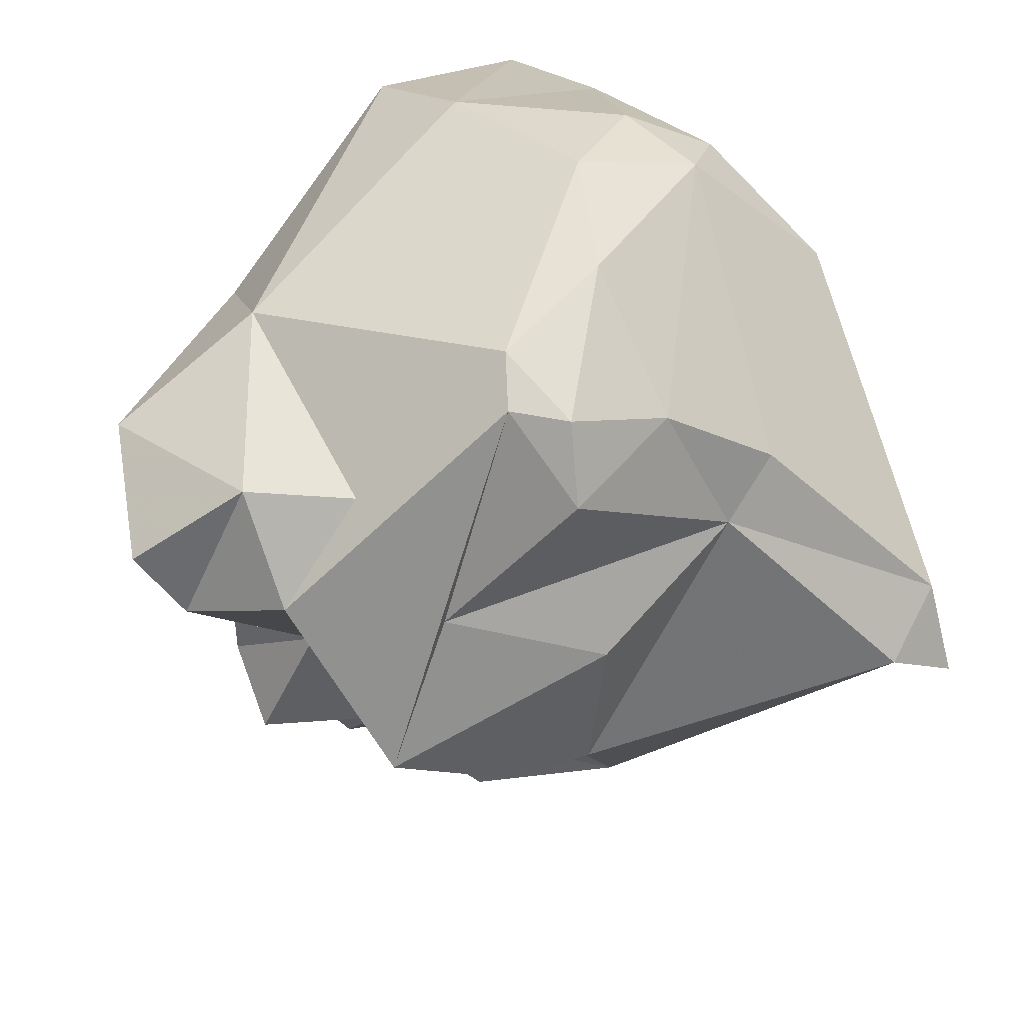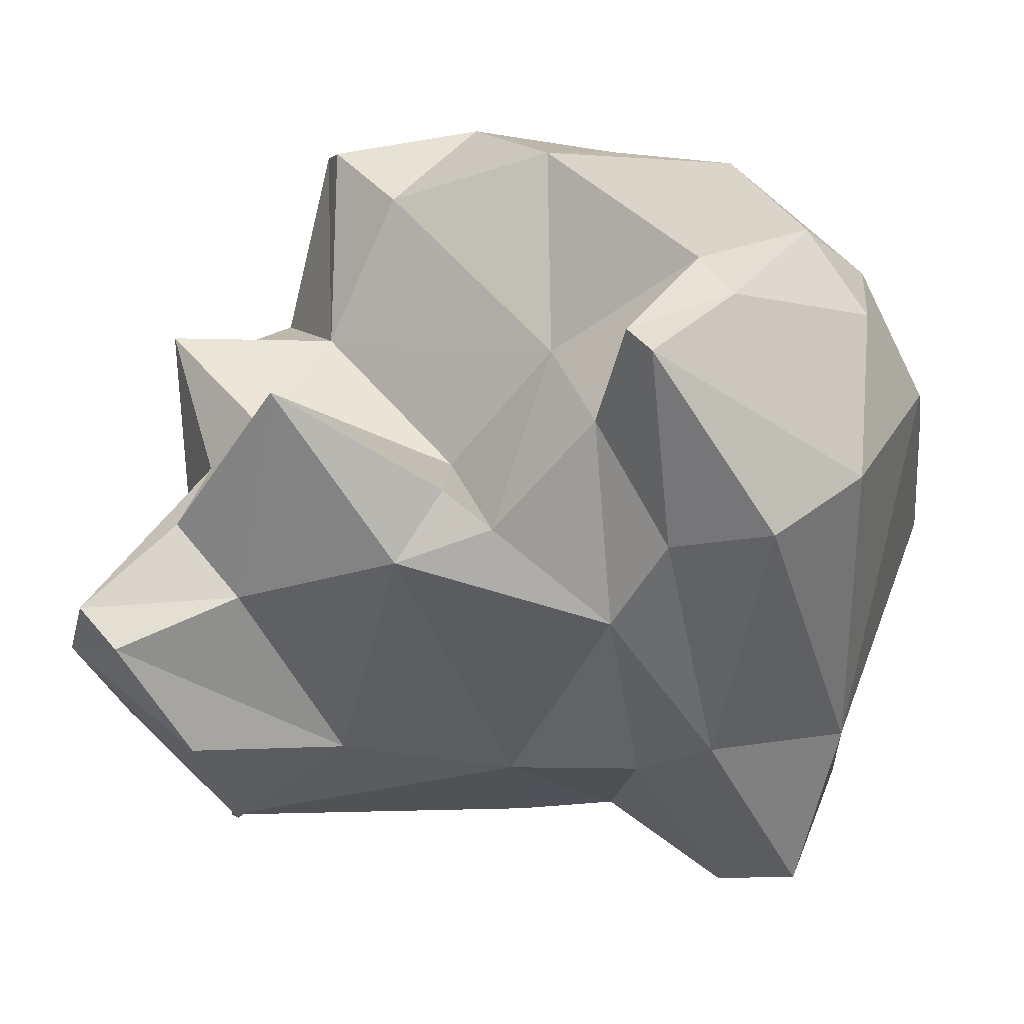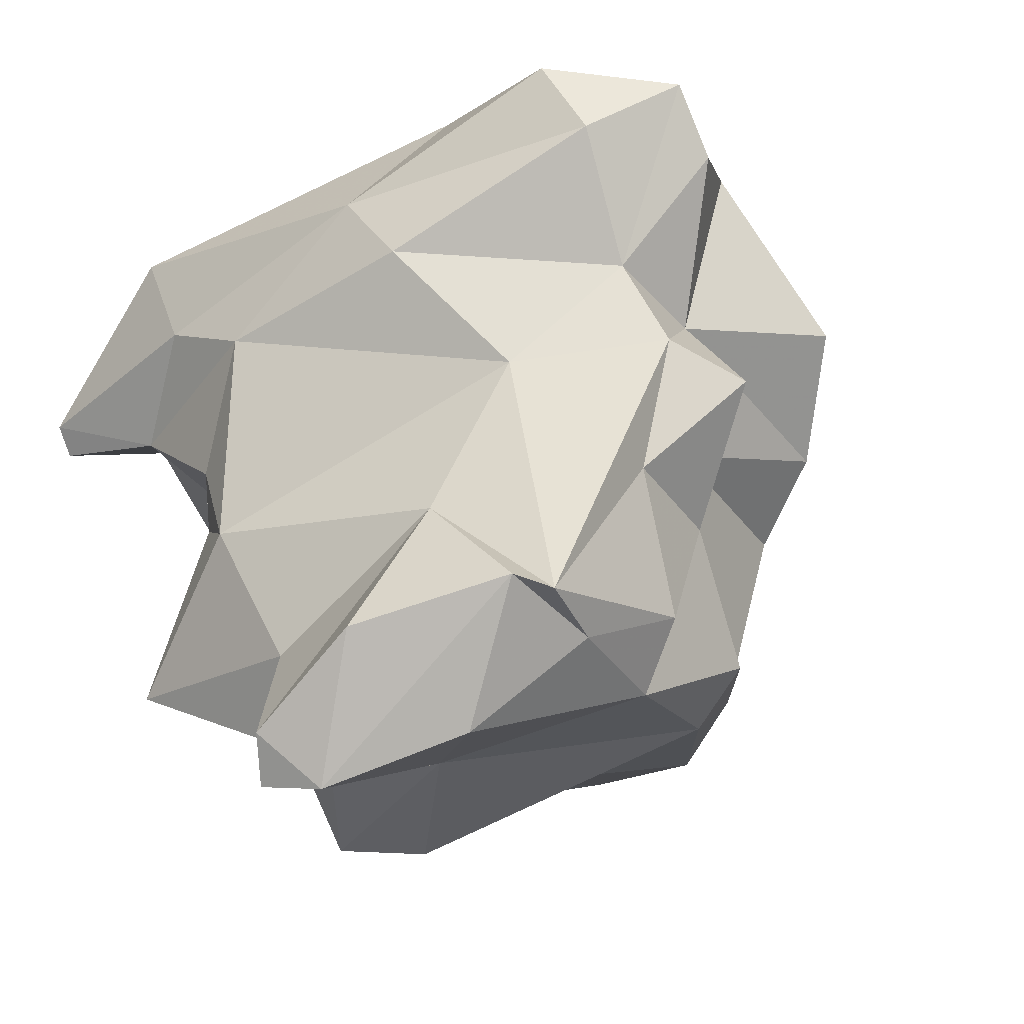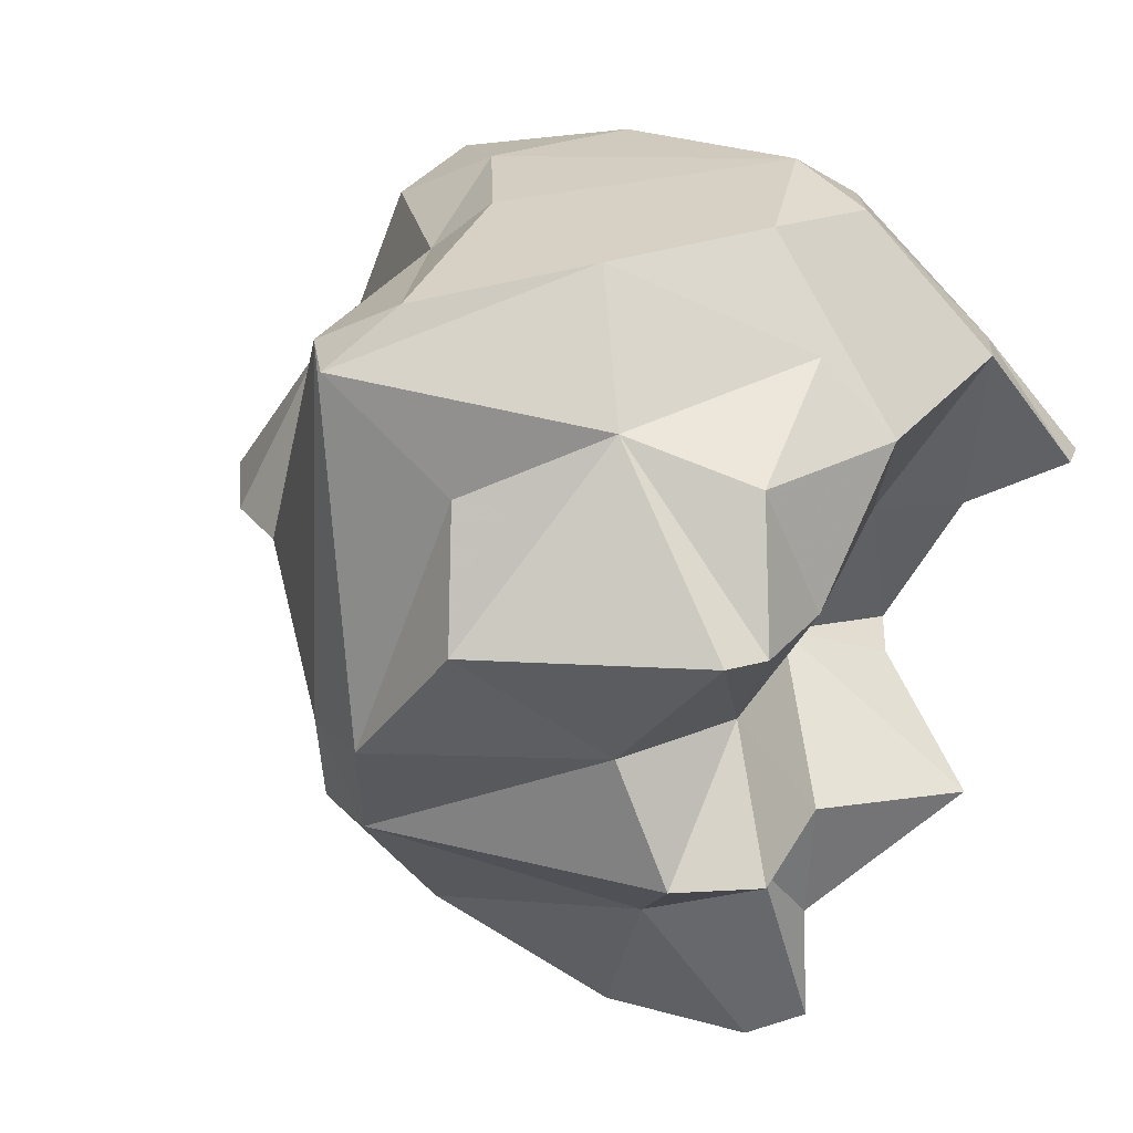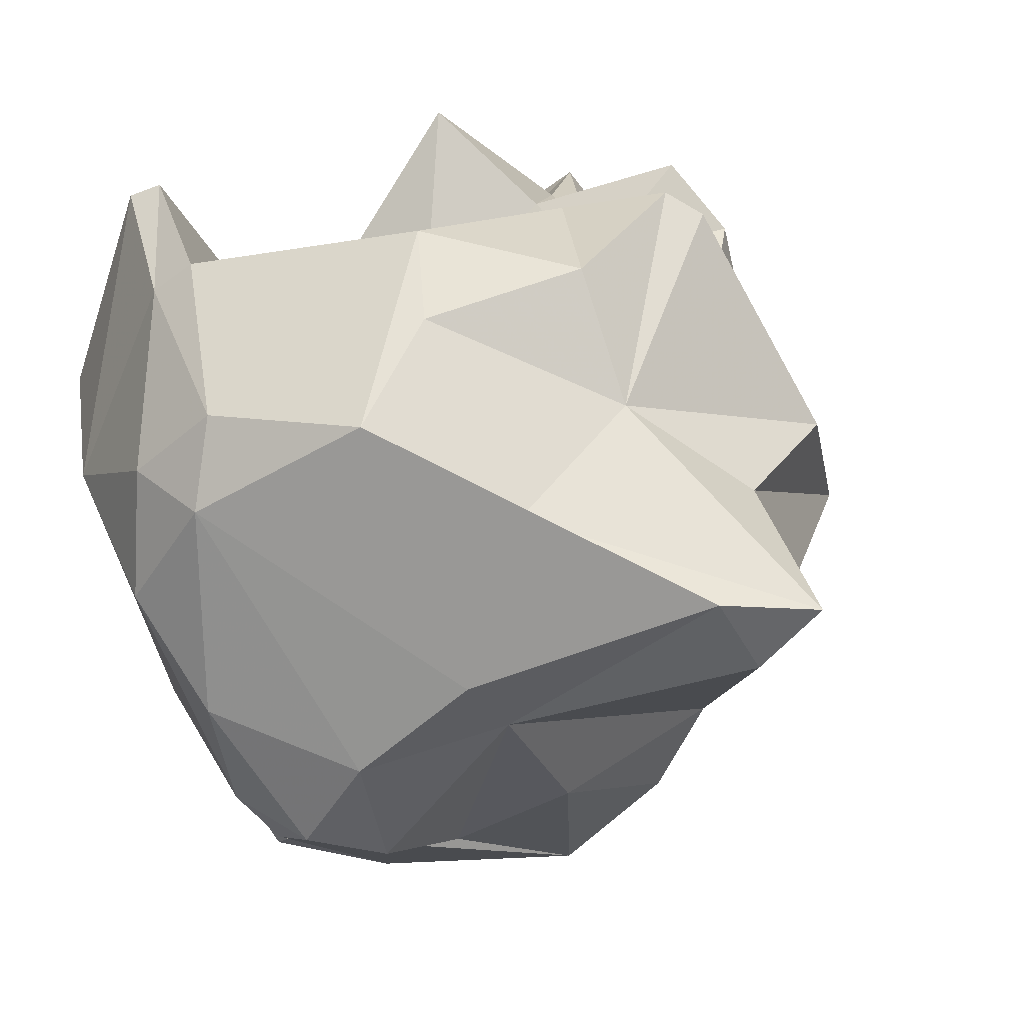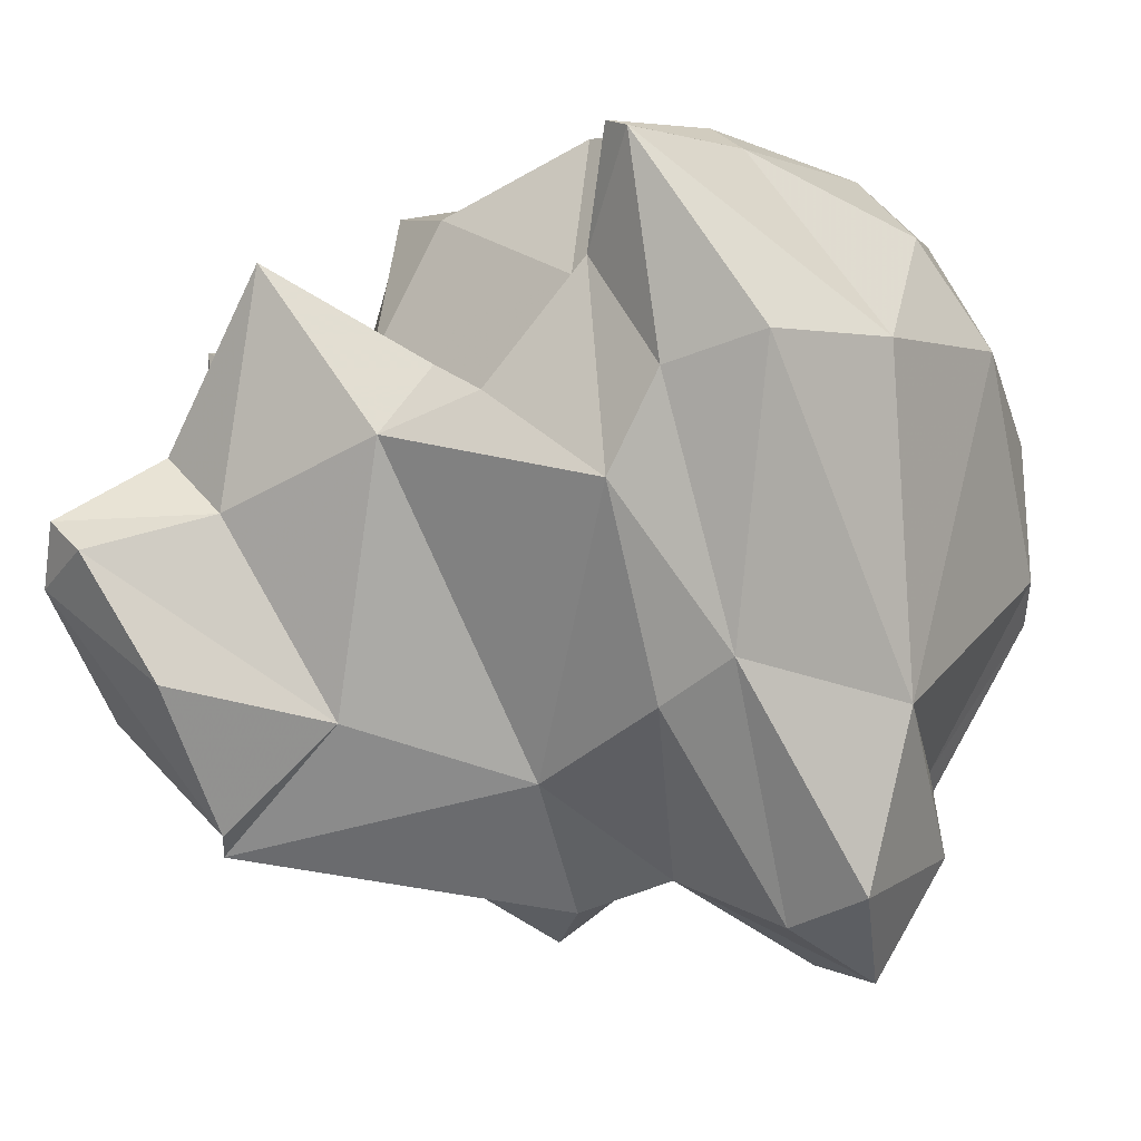
<metadata>
{"format":"obj","ext":"obj","renderer":"f3d","projection":"perspective","resolution":1024,"background":"white","views":[{"elev":65.8,"azim":55.9,"up":"+Z"},{"elev":17.8,"azim":-90.7,"up":"+Y"},{"elev":-33.6,"azim":-33.2,"up":"+Z"},{"elev":-16.0,"azim":147.0,"up":"+Z"},{"elev":53.4,"azim":42.1,"up":"+Y"},{"elev":-12.7,"azim":-80.4,"up":"+Y"}]}
</metadata>
<code>
v 146.5 303.2 76.1
v 146.1 308.4 72.77
v 148.2 305.9 71.43
v 147.3 302.7 73.36
v 148.7 302.7 68.7
v 146.7 308.8 72.13
v 150.3 300.2 61.62
v 149.5 295.9 74.84
v 149.1 306.5 62.78
v 148.9 301.7 66.05
v 148.2 300.2 71.9
v 149.2 299.1 58.3
v 149.9 300.1 57.28
v 149.8 303.8 78.81
v 150.5 294.9 72.82
v 150 295.8 60.23
v 151.4 302 59.88
v 152.9 303.3 67.55
v 149.4 303.6 67.35
v 149.8 309 75.2
v 152.3 306.8 70.37
v 153 292.3 61.14
v 150.9 298.5 56.83
v 152 295 64.38
v 153.6 303 60.66
v 152.5 295.2 78.93
v 156.2 291.3 72.39
v 153.8 293.6 69.26
v 154.1 291.9 60.86
v 153.7 295.5 57.98
v 153.2 307.5 79.29
v 152.8 290.4 77.71
v 150.4 309.8 74.27
v 152.8 304.4 62.23
v 154.6 309.7 77.68
v 156 293.1 60.54
v 155.7 300.3 59.78
v 154 289.8 75.57
v 155.9 306.3 59.49
v 157.3 290.6 69.69
v 156.9 310.1 65.88
v 154.7 304.8 81.12
v 156.5 288.6 77.58
v 157.1 291.9 65.85
v 156.6 306 64
v 155.6 311.7 70.32
v 159.6 290.1 68.79
v 155.8 308.2 79.48
v 158 289.2 75.88
v 158 304.8 59.37
v 158 303.1 81.75
v 158.8 299.5 81.87
v 159 293.1 62.15
v 160.2 305.5 62.56
v 157.3 291.9 79.42
v 159 294.4 79
v 157.7 311.4 72.3
v 159.2 292.3 71.99
v 159.2 294.9 60.59
v 159.8 311.7 68.3
v 159.3 311.1 64.15
v 160.4 310.7 63.82
v 160.1 291.3 77.45
v 160.3 293.5 65.8
v 162.2 302.6 80.09
v 163 297.4 61.81
v 163.2 295.5 63.02
v 160.2 298.7 81.63
v 163.8 305.2 77.36
v 158.7 310.9 75.84
v 161.4 299.9 81.64
v 160.8 294.8 69.35
v 163.1 299 80.1
v 164.4 291.9 73.61
v 165.9 294.9 71.15
v 162.6 294.9 76.73
v 162.7 309.6 69.8
v 164.5 303.3 76.54
v 165.4 301.1 62.92
v 165.5 306 64.39
v 163 309.4 74.4
v 165.5 299 64.23
v 170.2 307.9 70.48
v 166.1 297.6 69.51
v 165.4 298.5 74.92
v 166.1 307.1 68.15
v 169.5 306.1 72.03
v 168.3 308.4 72.48
g foo
f 36 29 22
f 30 36 22
f 23 22 16
f 30 22 23
f 23 16 12
f 12 13 23
f 44 29 53
f 22 29 24
f 59 53 36
f 53 29 36
f 22 24 16
f 37 59 30
f 59 36 30
f 24 12 16
f 24 7 12
f 23 37 30
f 12 7 13
f 7 17 13
f 13 25 23
f 37 23 25
f 25 13 17
f 47 44 64
f 44 47 40
f 29 40 28
f 44 40 29
f 64 44 53
f 28 24 29
f 59 64 53
f 67 64 59
f 28 10 24
f 67 59 66
f 66 59 37
f 10 7 24
f 50 66 37
f 50 37 39
f 9 7 10
f 17 7 9
f 34 17 9
f 34 25 17
f 39 37 25
f 34 39 25
f 43 32 38
f 27 43 38
f 49 43 27
f 58 49 27
f 40 58 27
f 58 40 47
f 15 38 8
f 38 32 8
f 27 28 40
f 47 64 58
f 27 38 15
f 64 72 58
f 28 27 15
f 8 11 15
f 72 64 82
f 64 67 82
f 28 15 11
f 82 67 66
f 10 28 11
f 79 82 66
f 10 11 5
f 19 10 5
f 5 18 19
f 54 79 66
f 34 9 18
f 9 19 18
f 45 34 18
f 54 66 50
f 9 10 19
f 34 45 39
f 50 45 54
f 45 50 39
f 32 43 55
f 43 49 55
f 49 63 55
f 58 63 49
f 74 63 58
f 32 55 26
f 75 74 58
f 32 26 8
f 75 58 72
f 4 11 8
f 72 84 75
f 1 8 26
f 4 8 1
f 84 72 82
f 4 1 2
f 3 4 2
f 11 4 3
f 80 79 54
f 5 11 3
f 3 2 6
f 21 18 5
f 21 5 3
f 18 21 45
f 62 80 54
f 45 21 41
f 61 45 41
f 45 62 54
f 62 45 61
f 56 55 63
f 68 56 63
f 76 68 74
f 68 63 74
f 26 55 56
f 76 74 85
f 85 74 75
f 75 84 85
f 14 1 26
f 87 84 82
f 82 79 87
f 87 79 86
f 2 1 14
f 86 79 80
f 2 14 20
f 6 2 20
f 33 6 20
f 33 3 6
f 86 80 77
f 21 3 33
f 46 21 33
f 80 62 77
f 21 46 41
f 60 77 61
f 46 60 41
f 61 41 60
f 62 61 77
f 73 68 76
f 68 52 56
f 26 56 52
f 73 76 78
f 78 76 85
f 42 26 52
f 14 26 42
f 85 84 78
f 42 31 14
f 87 78 84
f 31 20 14
f 83 87 86
f 35 20 31
f 81 83 77
f 83 86 77
f 33 20 35
f 35 46 33
f 77 57 81
f 60 57 77
f 60 46 57
f 52 68 71
f 71 68 73
f 51 52 71
f 65 51 71
f 65 71 73
f 51 42 52
f 73 78 65
f 69 65 78
f 48 42 51
f 48 51 65
f 31 42 48
f 48 65 69
f 70 48 69
f 88 70 69
f 88 69 78
f 88 78 87
f 87 83 88
f 35 31 48
f 70 35 48
f 81 70 88
f 83 81 88
f 46 35 70
f 57 46 70
f 81 57 70
g

</code>
